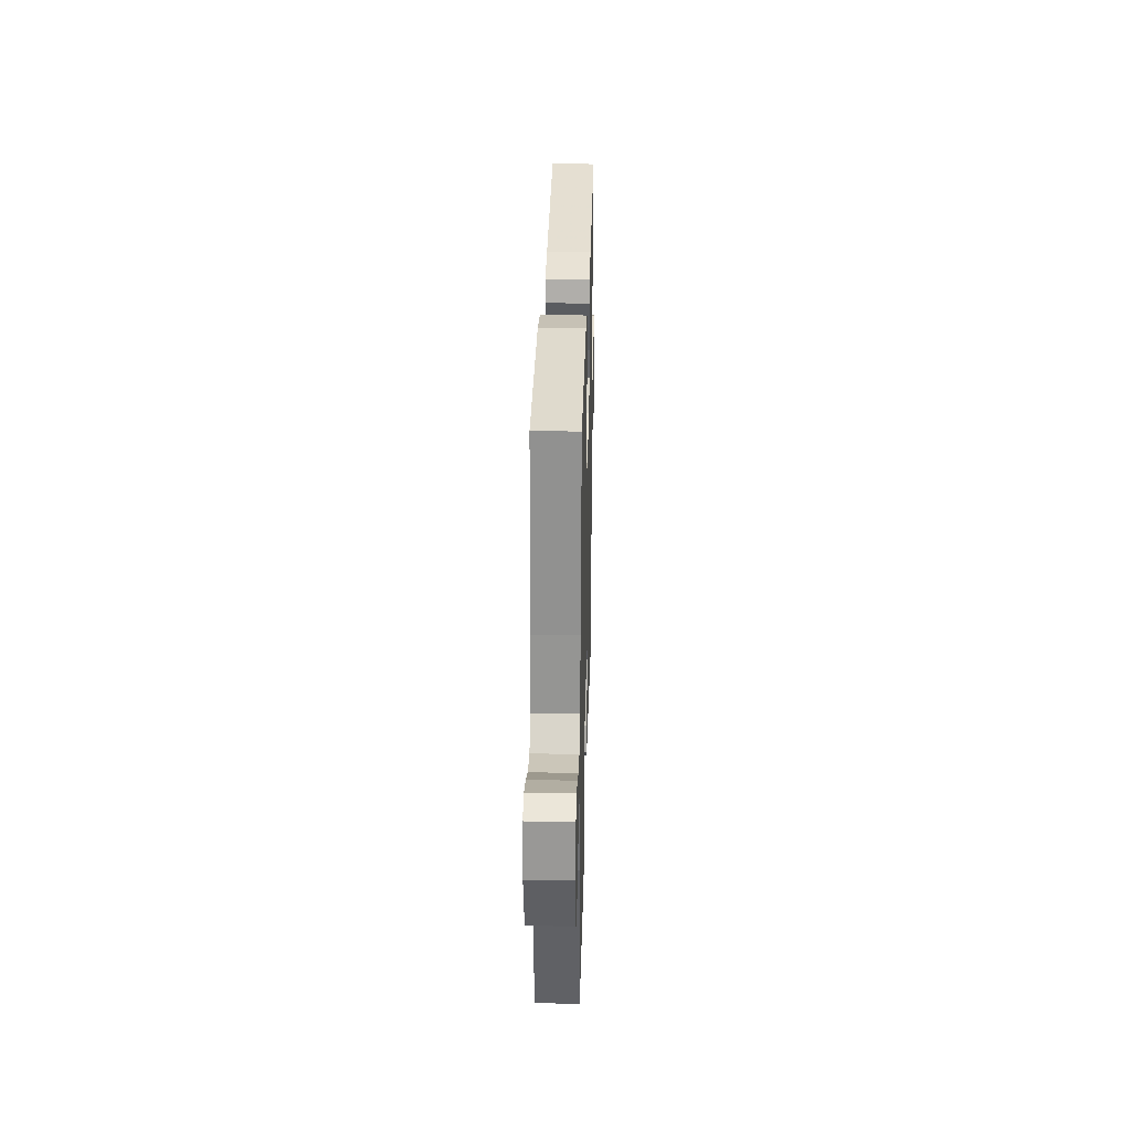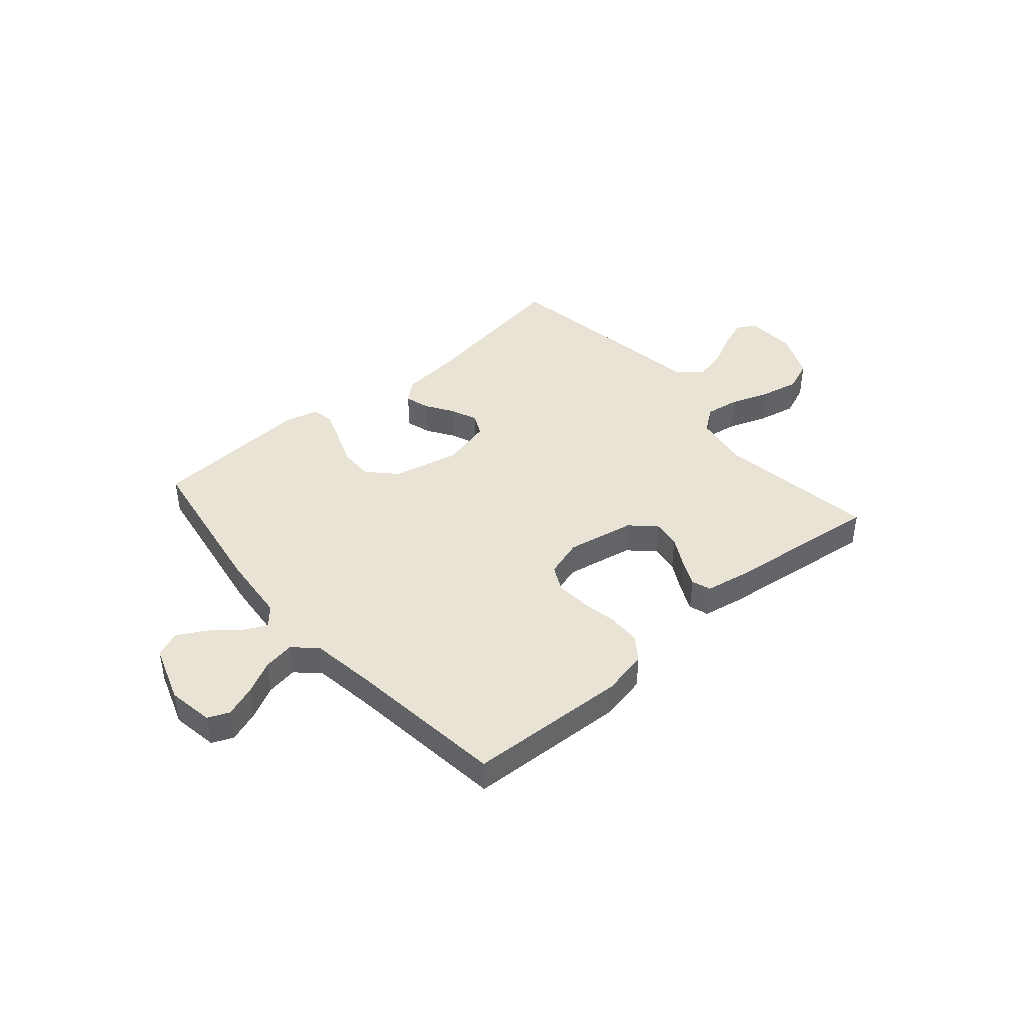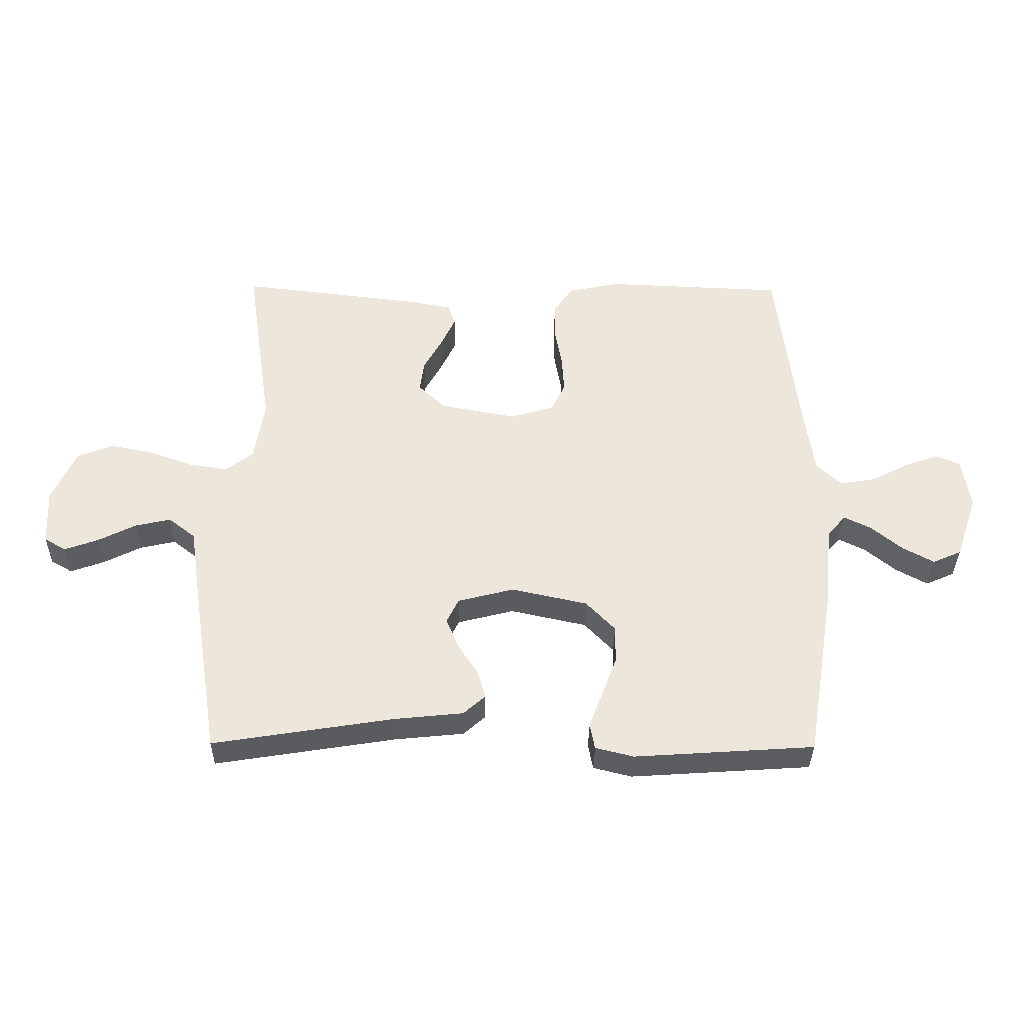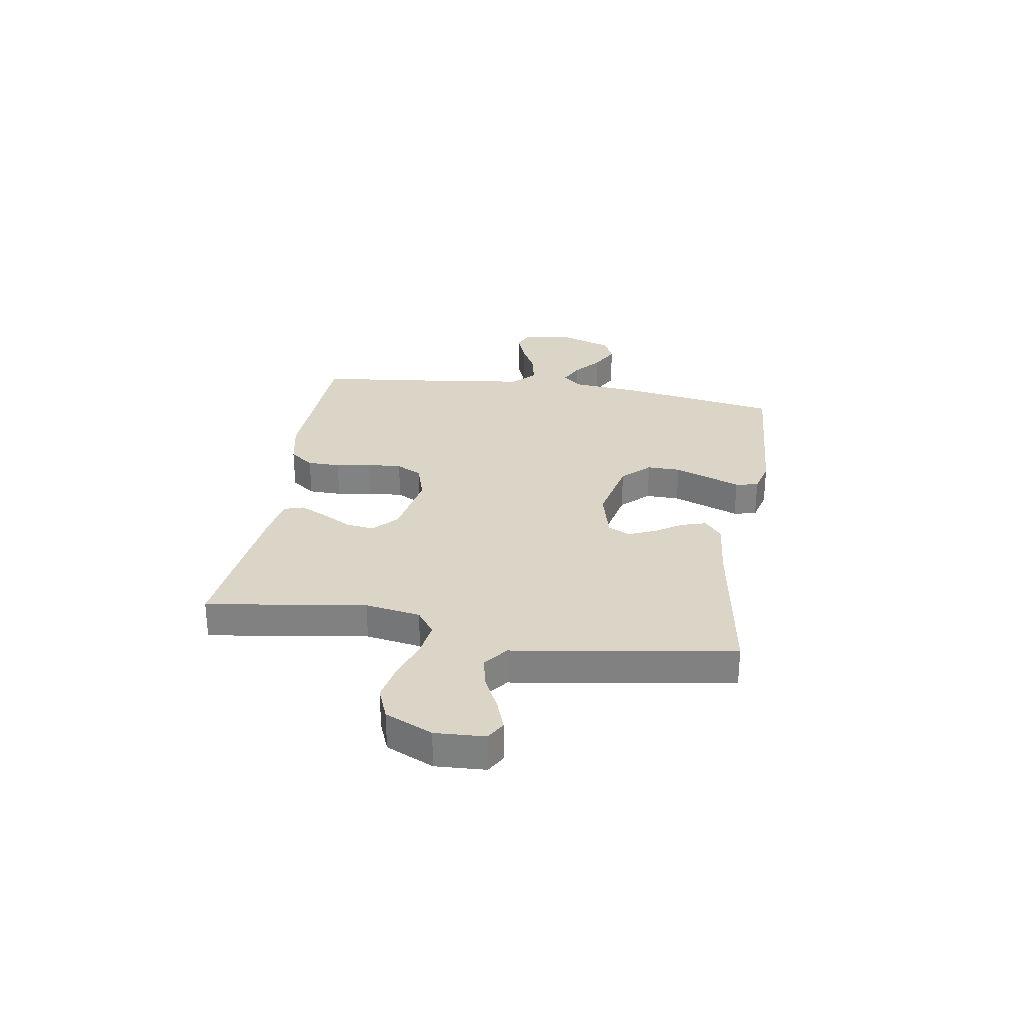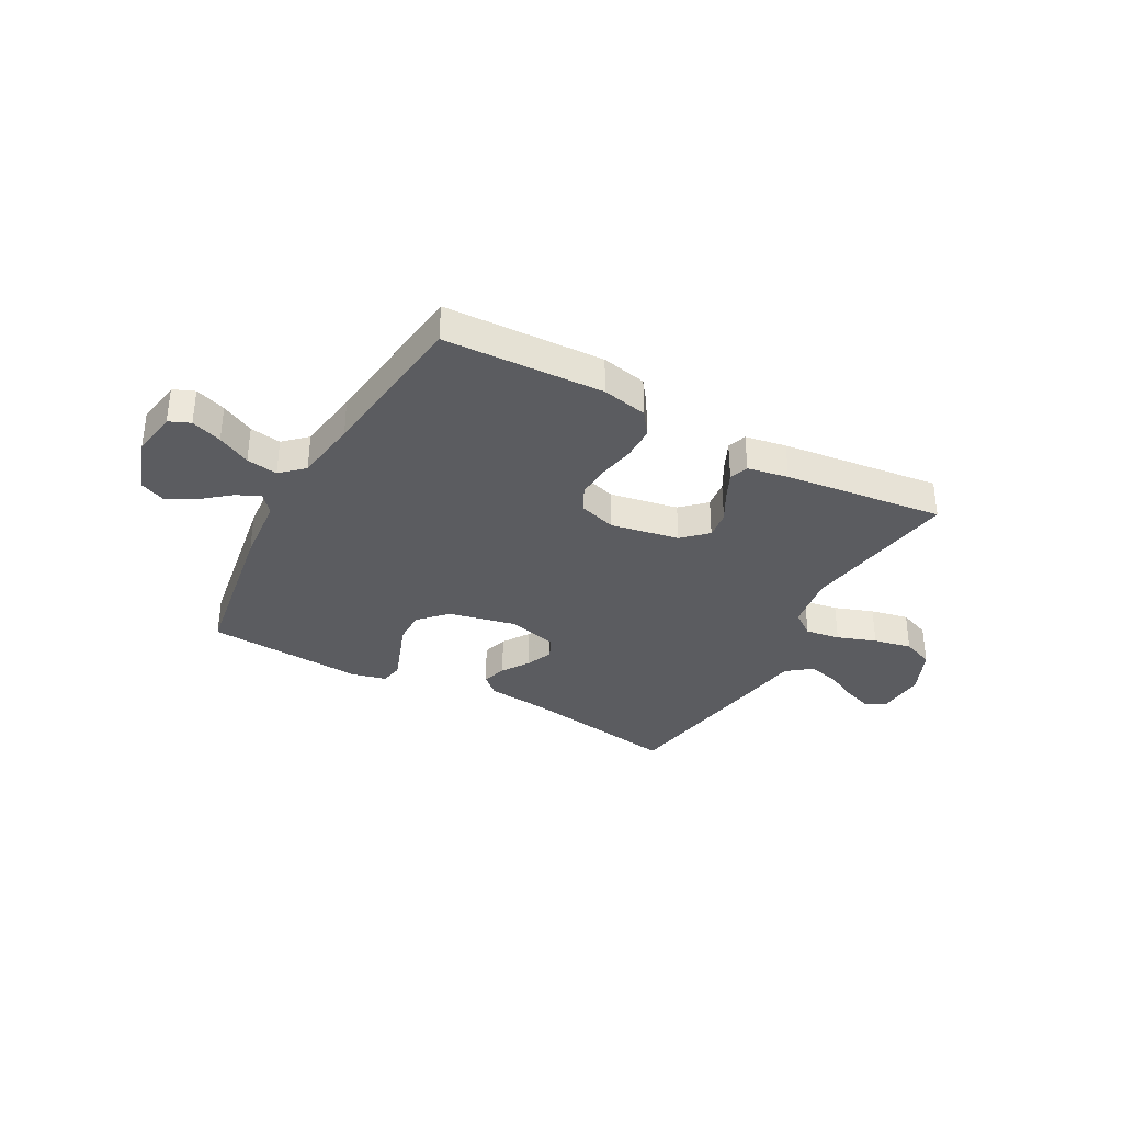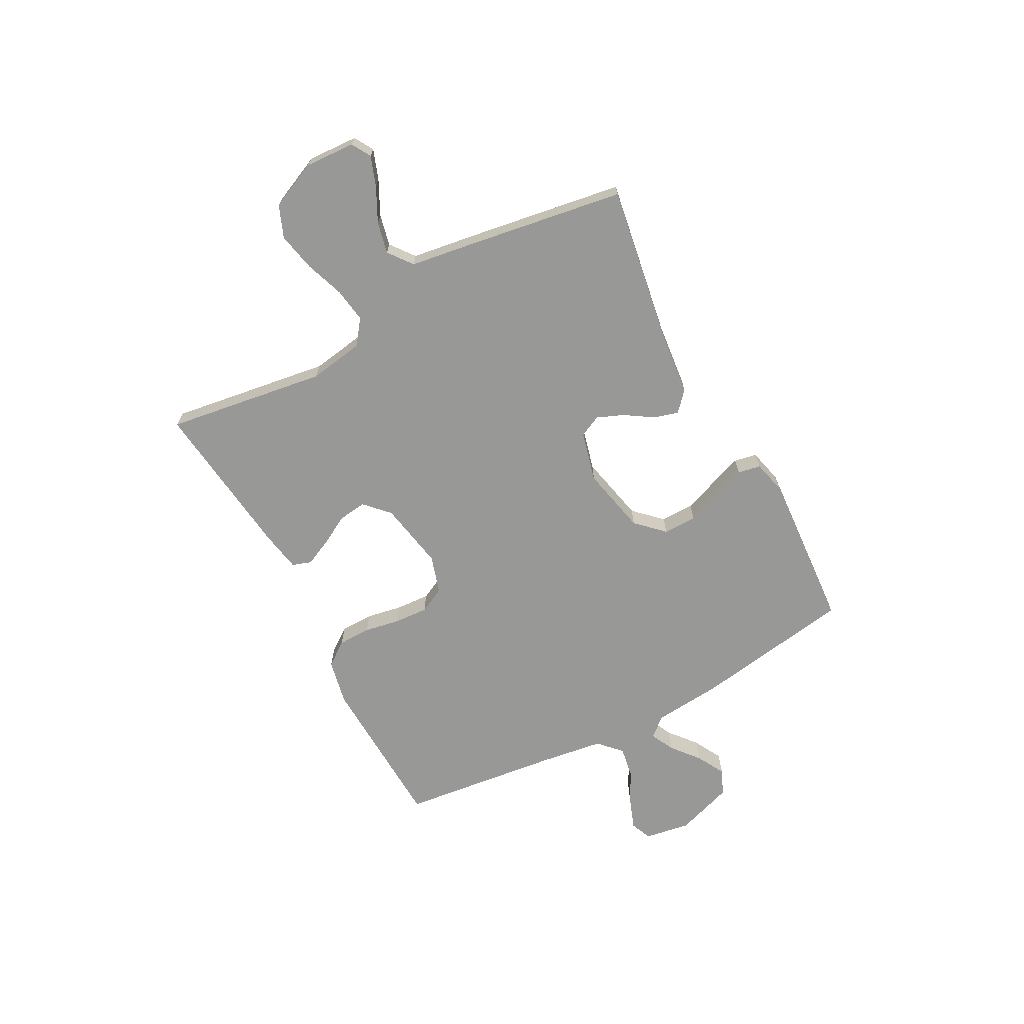
<metadata>
{"format":"obj","ext":"obj","renderer":"f3d","projection":"perspective","resolution":1024,"background":"white","views":[{"elev":30.5,"azim":-88.5,"up":"+Z"},{"elev":42.1,"azim":-40.8,"up":"+Y"},{"elev":-35.1,"azim":179.3,"up":"+Z"},{"elev":29.5,"azim":99.1,"up":"+Y"},{"elev":-34.5,"azim":-28.8,"up":"+Y"},{"elev":-68.5,"azim":118.0,"up":"+Y"}]}
</metadata>
<code>
v -0.5 0.07 -0.5
v -0.549 0.07 -0.2
v -0.561 0.07 -0.071
v -0.592 0.07 -0.035
v -0.637 0.07 -0.057
v -0.689 0.07 -0.1
v -0.742 0.07 -0.129
v -0.79 0.07 -0.108
v -0.827 0.07 0
v -0.813 0.07 0.086
v -0.773 0.07 0.103
v -0.715 0.07 0.082
v -0.653 0.07 0.05
v -0.594 0.07 0.04
v -0.552 0.07 0.08
v -0.535 0.07 0.2
v -0.5 0.07 0.5
v -0.2 0.07 0.513
v -0.114 0.07 0.495
v -0.081 0.07 0.45
v -0.08 0.07 0.388
v -0.092 0.07 0.321
v -0.096 0.07 0.257
v -0.072 0.07 0.209
v 0 0.07 0.187
v 0.128 0.07 0.211
v 0.173 0.07 0.254
v 0.166 0.07 0.307
v 0.135 0.07 0.363
v 0.111 0.07 0.414
v 0.123 0.07 0.45
v 0.2 0.07 0.464
v 0.5 0.07 0.5
v 0.456 0.07 0.2
v 0.473 0.07 0.096
v 0.519 0.07 0.062
v 0.584 0.07 0.072
v 0.657 0.07 0.098
v 0.729 0.07 0.113
v 0.789 0.07 0.089
v 0.829 0.07 0
v 0.824 0.07 -0.094
v 0.788 0.07 -0.115
v 0.732 0.07 -0.095
v 0.668 0.07 -0.063
v 0.609 0.07 -0.05
v 0.564 0.07 -0.085
v 0.547 0.07 -0.2
v 0.5 0.07 -0.5
v 0.2 0.07 -0.452
v 0.083 0.07 -0.44
v 0.046 0.07 -0.407
v 0.06 0.07 -0.36
v 0.093 0.07 -0.309
v 0.114 0.07 -0.258
v 0.094 0.07 -0.217
v 0 0.07 -0.193
v -0.127 0.07 -0.221
v -0.176 0.07 -0.272
v -0.175 0.07 -0.335
v -0.15 0.07 -0.402
v -0.128 0.07 -0.461
v -0.136 0.07 -0.504
v -0.2 0.07 -0.52
v -0.5 0 -0.5
v -0.549 0 -0.2
v -0.561 0 -0.071
v -0.592 0 -0.035
v -0.637 0 -0.057
v -0.689 0 -0.1
v -0.742 0 -0.129
v -0.79 0 -0.108
v -0.827 0 0
v -0.813 0 0.086
v -0.773 0 0.103
v -0.715 0 0.082
v -0.653 0 0.05
v -0.594 0 0.04
v -0.552 0 0.08
v -0.535 0 0.2
v -0.5 0 0.5
v -0.2 0 0.513
v -0.114 0 0.495
v -0.081 0 0.45
v -0.08 0 0.388
v -0.092 0 0.321
v -0.096 0 0.257
v -0.072 0 0.209
v 0 0 0.187
v 0.128 0 0.211
v 0.173 0 0.254
v 0.166 0 0.307
v 0.135 0 0.363
v 0.111 0 0.414
v 0.123 0 0.45
v 0.2 0 0.464
v 0.5 0 0.5
v 0.456 0 0.2
v 0.473 0 0.096
v 0.519 0 0.062
v 0.584 0 0.072
v 0.657 0 0.098
v 0.729 0 0.113
v 0.789 0 0.089
v 0.829 0 0
v 0.824 0 -0.094
v 0.788 0 -0.115
v 0.732 0 -0.095
v 0.668 0 -0.063
v 0.609 0 -0.05
v 0.564 0 -0.085
v 0.547 0 -0.2
v 0.5 0 -0.5
v 0.2 0 -0.452
v 0.083 0 -0.44
v 0.046 0 -0.407
v 0.06 0 -0.36
v 0.093 0 -0.309
v 0.114 0 -0.258
v 0.094 0 -0.217
v 0 0 -0.193
v -0.127 0 -0.221
v -0.176 0 -0.272
v -0.175 0 -0.335
v -0.15 0 -0.402
v -0.128 0 -0.461
v -0.136 0 -0.504
v -0.2 0 -0.52
f 60 61 62 63
f 60 63 64 1
f 51 52 53 54
f 50 51 54 55
f 47 48 49 50
f 47 50 55
f 46 47 55 56
f 42 43 44 45
f 42 45 46
f 41 42 46
f 40 41 46
f 37 38 39 40
f 36 37 40 46
f 35 36 46 56
f 31 32 33 34
f 28 29 30 31
f 28 31 34 35
f 19 20 21 22
f 19 22 23
f 16 17 18 19
f 15 16 19 23
f 14 15 23 24
f 10 11 12 13
f 8 9 10 13
f 8 13 14
f 5 6 7 8
f 4 5 8 14
f 3 4 14 24
f 59 60 1 2
f 58 59 2 3
f 57 58 3 24
f 56 57 24 25
f 35 56 25 26
f 27 28 35
f 26 27 35
f 127 126 125 124
f 65 128 127 124
f 118 117 116 115
f 119 118 115 114
f 114 113 112 111
f 119 114 111
f 120 119 111 110
f 109 108 107 106
f 110 109 106
f 110 106 105
f 110 105 104
f 104 103 102 101
f 110 104 101 100
f 120 110 100 99
f 98 97 96 95
f 95 94 93 92
f 99 98 95 92
f 86 85 84 83
f 87 86 83
f 83 82 81 80
f 87 83 80 79
f 88 87 79 78
f 77 76 75 74
f 77 74 73 72
f 78 77 72
f 72 71 70 69
f 78 72 69 68
f 88 78 68 67
f 66 65 124 123
f 67 66 123 122
f 88 67 122 121
f 89 88 121 120
f 90 89 120 99
f 99 92 91
f 99 91 90
f 1 65 66 2
f 2 66 67 3
f 3 67 68 4
f 4 68 69 5
f 5 69 70 6
f 6 70 71 7
f 7 71 72 8
f 8 72 73 9
f 9 73 74 10
f 10 74 75 11
f 11 75 76 12
f 12 76 77 13
f 13 77 78 14
f 14 78 79 15
f 15 79 80 16
f 16 80 81 17
f 17 81 82 18
f 18 82 83 19
f 19 83 84 20
f 20 84 85 21
f 21 85 86 22
f 22 86 87 23
f 23 87 88 24
f 24 88 89 25
f 25 89 90 26
f 26 90 91 27
f 27 91 92 28
f 28 92 93 29
f 29 93 94 30
f 30 94 95 31
f 31 95 96 32
f 32 96 97 33
f 33 97 98 34
f 34 98 99 35
f 35 99 100 36
f 36 100 101 37
f 37 101 102 38
f 38 102 103 39
f 39 103 104 40
f 40 104 105 41
f 41 105 106 42
f 42 106 107 43
f 43 107 108 44
f 44 108 109 45
f 45 109 110 46
f 46 110 111 47
f 47 111 112 48
f 48 112 113 49
f 49 113 114 50
f 50 114 115 51
f 51 115 116 52
f 52 116 117 53
f 53 117 118 54
f 54 118 119 55
f 55 119 120 56
f 56 120 121 57
f 57 121 122 58
f 58 122 123 59
f 59 123 124 60
f 60 124 125 61
f 61 125 126 62
f 62 126 127 63
f 63 127 128 64
f 64 128 65 1

</code>
